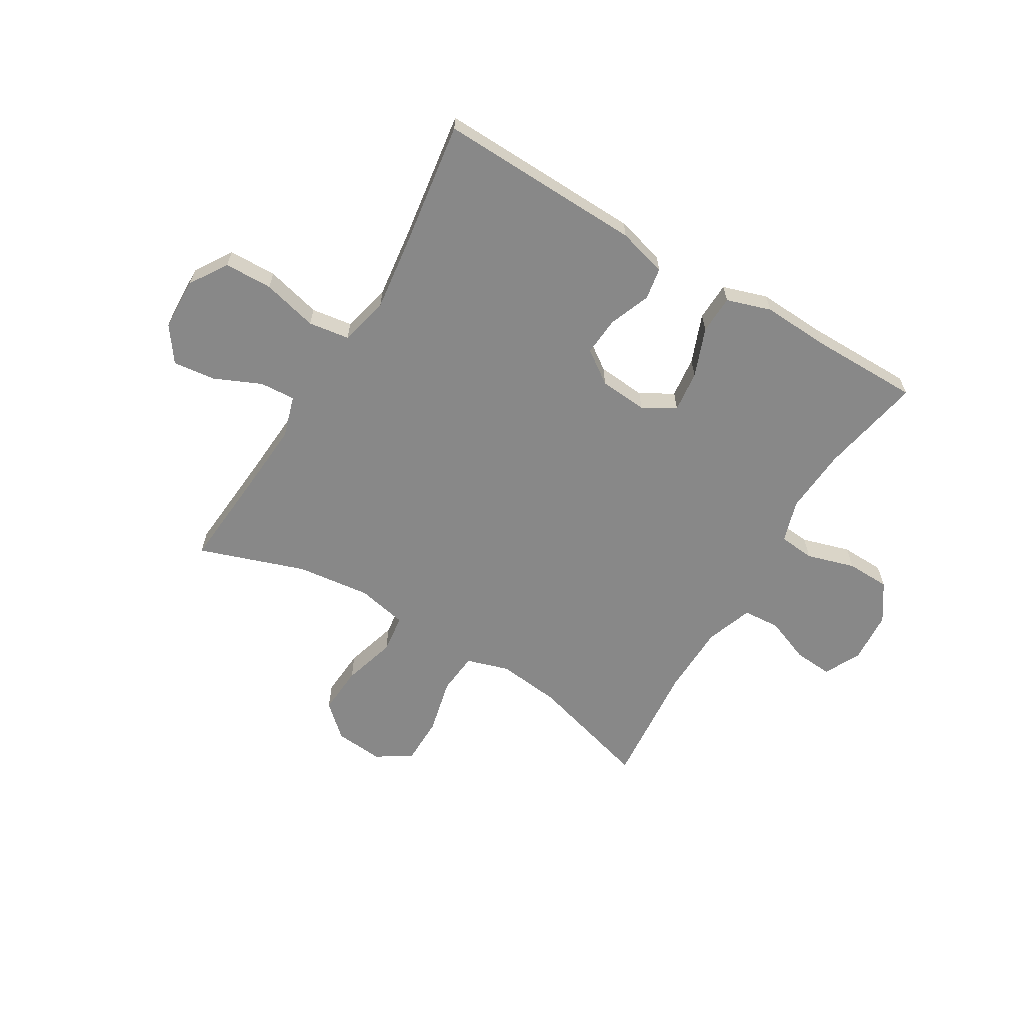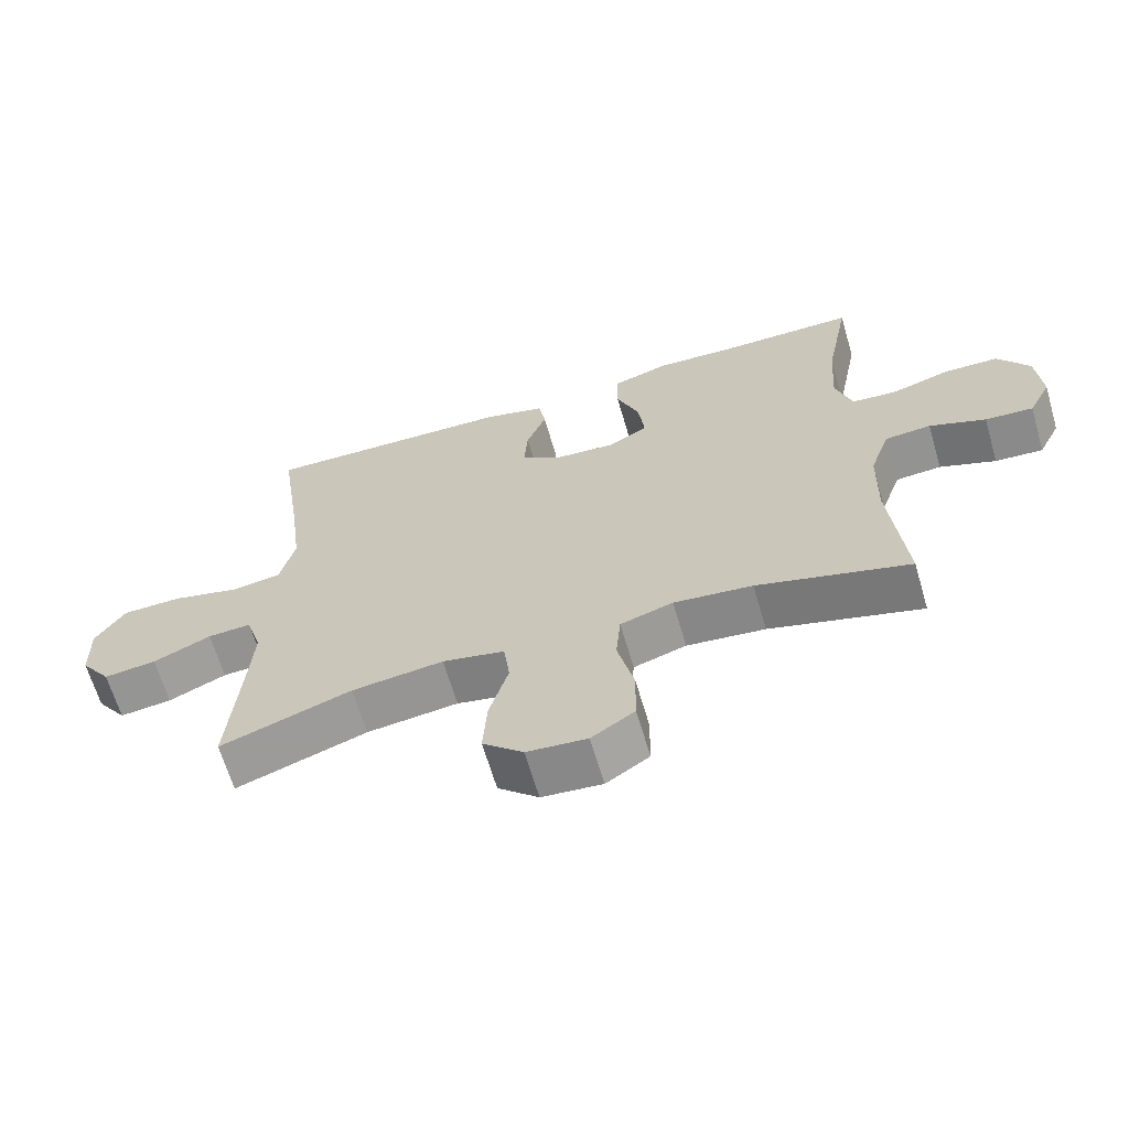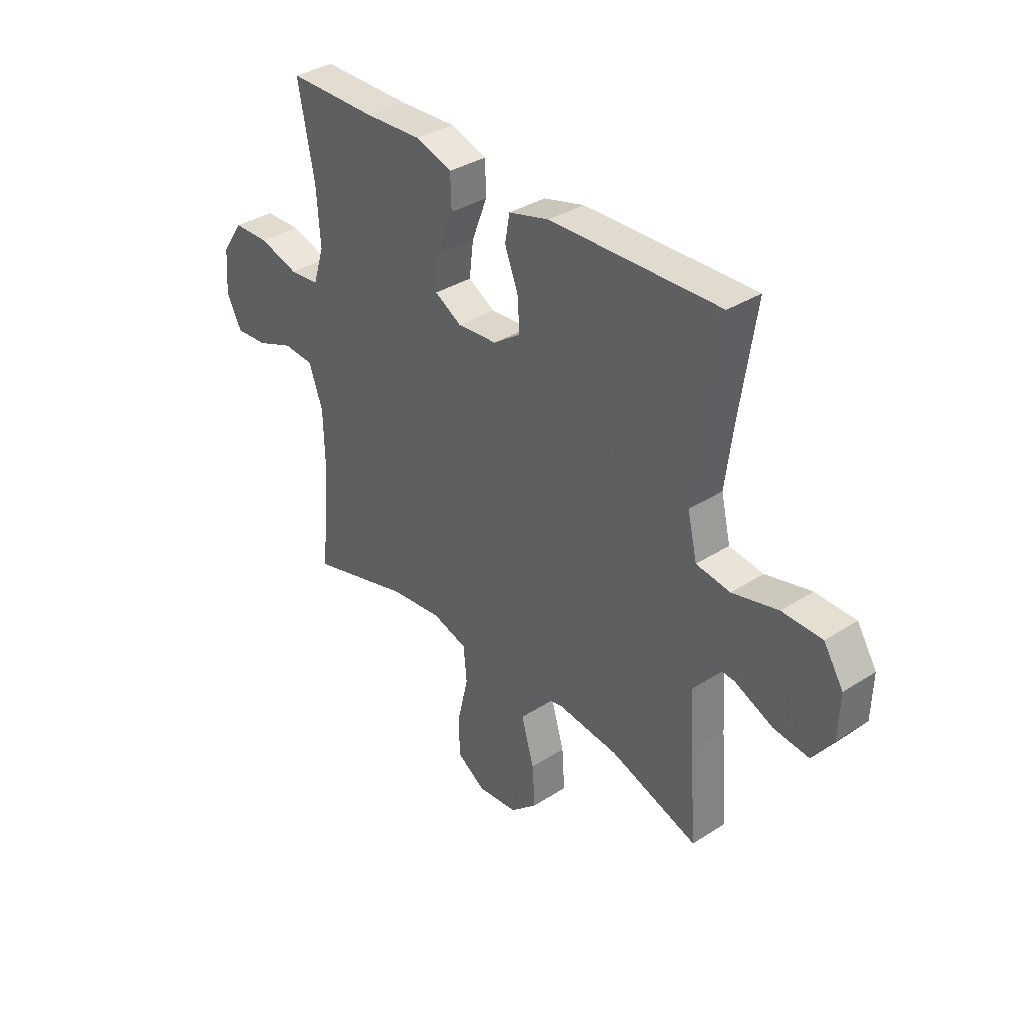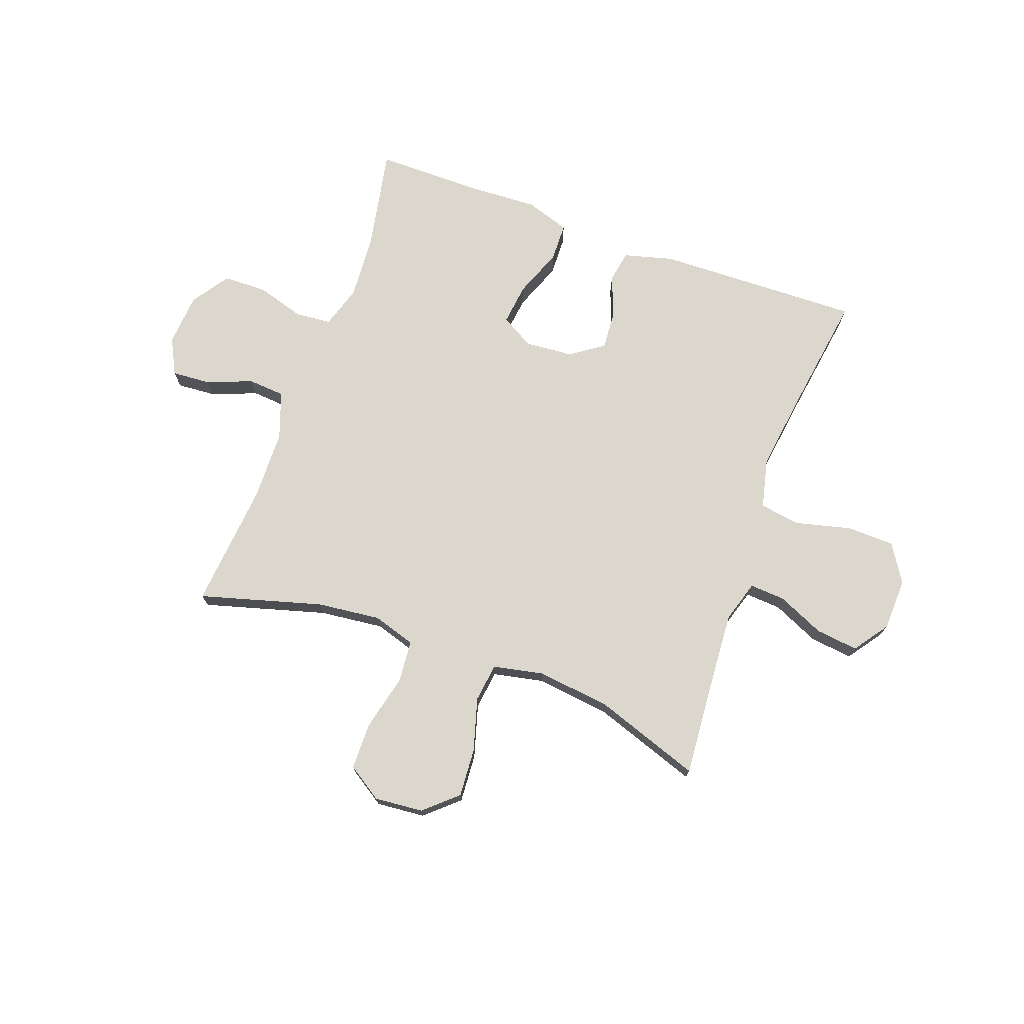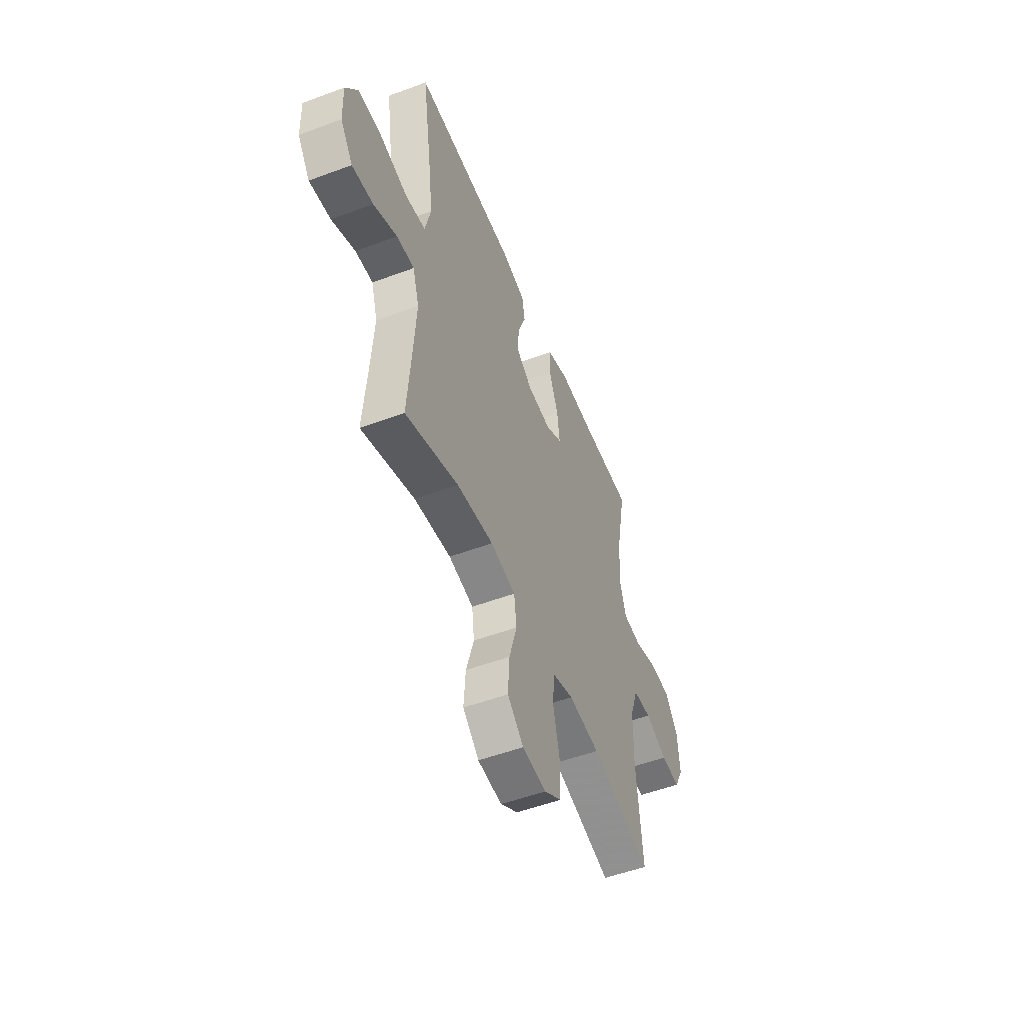
<metadata>
{"format":"obj","ext":"obj","renderer":"f3d","projection":"perspective","resolution":1024,"background":"white","views":[{"elev":-62.9,"azim":-31.0,"up":"+Y"},{"elev":-65.1,"azim":16.4,"up":"+Z"},{"elev":35.3,"azim":-130.4,"up":"+Z"},{"elev":73.3,"azim":-160.0,"up":"+Y"},{"elev":-52.0,"azim":-68.1,"up":"+Z"}]}
</metadata>
<code>
v 0.5 0.07 0.5
v 0.464 0.07 0.314
v 0.456 0.07 0.196
v 0.48 0.07 0.119
v 0.545 0.07 0.113
v 0.632 0.07 0.139
v 0.711 0.07 0.137
v 0.757 0.07 0.069
v 0.764 0.07 -0.026
v 0.731 0.07 -0.091
v 0.661 0.07 -0.086
v 0.579 0.07 -0.054
v 0.512 0.07 -0.059
v 0.482 0.07 -0.144
v 0.479 0.07 -0.273
v 0.5 0.07 -0.5
v 0.278 0.07 -0.437
v 0.163 0.07 -0.424
v 0.086 0.07 -0.448
v 0.079 0.07 -0.524
v 0.103 0.07 -0.625
v 0.102 0.07 -0.711
v 0.039 0.07 -0.752
v -0.049 0.07 -0.744
v -0.108 0.07 -0.691
v -0.102 0.07 -0.603
v -0.074 0.07 -0.507
v -0.083 0.07 -0.437
v -0.174 0.07 -0.418
v -0.308 0.07 -0.434
v -0.5 0.07 -0.5
v -0.485 0.07 -0.309
v -0.477 0.07 -0.189
v -0.5 0.07 -0.114
v -0.564 0.07 -0.118
v -0.649 0.07 -0.156
v -0.726 0.07 -0.165
v -0.771 0.07 -0.102
v -0.774 0.07 -0.007
v -0.731 0.07 0.061
v -0.644 0.07 0.063
v -0.544 0.07 0.038
v -0.47 0.07 0.049
v -0.449 0.07 0.138
v -0.466 0.07 0.27
v -0.5 0.07 0.5
v -0.129 0.07 0.489
v -0.04 0.07 0.465
v -0.03 0.07 0.407
v -0.059 0.07 0.332
v -0.064 0.07 0.262
v -0.004 0.07 0.22
v 0.083 0.07 0.213
v 0.142 0.07 0.247
v 0.133 0.07 0.322
v 0.099 0.07 0.41
v 0.101 0.07 0.48
v 0.181 0.07 0.506
v 0.305 0.07 0.5
v 0.5 0 0.5
v 0.464 0 0.314
v 0.456 0 0.196
v 0.48 0 0.119
v 0.545 0 0.113
v 0.632 0 0.139
v 0.711 0 0.137
v 0.757 0 0.069
v 0.764 0 -0.026
v 0.731 0 -0.091
v 0.661 0 -0.086
v 0.579 0 -0.054
v 0.512 0 -0.059
v 0.482 0 -0.144
v 0.479 0 -0.273
v 0.5 0 -0.5
v 0.278 0 -0.437
v 0.163 0 -0.424
v 0.086 0 -0.448
v 0.079 0 -0.524
v 0.103 0 -0.625
v 0.102 0 -0.711
v 0.039 0 -0.752
v -0.049 0 -0.744
v -0.108 0 -0.691
v -0.102 0 -0.603
v -0.074 0 -0.507
v -0.083 0 -0.437
v -0.174 0 -0.418
v -0.308 0 -0.434
v -0.5 0 -0.5
v -0.485 0 -0.309
v -0.477 0 -0.189
v -0.5 0 -0.114
v -0.564 0 -0.118
v -0.649 0 -0.156
v -0.726 0 -0.165
v -0.771 0 -0.102
v -0.774 0 -0.007
v -0.731 0 0.061
v -0.644 0 0.063
v -0.544 0 0.038
v -0.47 0 0.049
v -0.449 0 0.138
v -0.466 0 0.27
v -0.5 0 0.5
v -0.129 0 0.489
v -0.04 0 0.465
v -0.03 0 0.407
v -0.059 0 0.332
v -0.064 0 0.262
v -0.004 0 0.22
v 0.083 0 0.213
v 0.142 0 0.247
v 0.133 0 0.322
v 0.099 0 0.41
v 0.101 0 0.48
v 0.181 0 0.506
v 0.305 0 0.5
f 57 58 59
f 56 57 59
f 55 56 59
f 59 1 2
f 55 59 2
f 54 55 2
f 53 54 2 3
f 48 49 50
f 47 48 50
f 46 47 50
f 45 46 50
f 44 45 50 51
f 43 44 51 52
f 40 41 42
f 39 40 42
f 38 39 42
f 37 38 42
f 36 37 42
f 35 36 42
f 34 35 42 43
f 43 52 53
f 34 43 53
f 33 34 53
f 30 31 32
f 53 3 4
f 33 53 4
f 32 33 4
f 30 32 4
f 29 30 4
f 25 26 27
f 24 25 27
f 23 24 27
f 22 23 27
f 21 22 27
f 20 21 27
f 19 20 27 28
f 15 16 17
f 14 15 17 18
f 29 4 5
f 28 29 5
f 19 28 5
f 18 19 5
f 14 18 5
f 13 14 5
f 7 8 9
f 6 7 9
f 5 6 9
f 13 5 9
f 12 13 9
f 9 10 11 12
f 118 117 116
f 118 116 115
f 118 115 114
f 61 60 118
f 61 118 114
f 61 114 113
f 62 61 113 112
f 109 108 107
f 109 107 106
f 109 106 105
f 109 105 104
f 110 109 104 103
f 111 110 103 102
f 101 100 99
f 101 99 98
f 101 98 97
f 101 97 96
f 101 96 95
f 101 95 94
f 102 101 94 93
f 112 111 102
f 112 102 93
f 112 93 92
f 91 90 89
f 63 62 112
f 63 112 92
f 63 92 91
f 63 91 89
f 63 89 88
f 86 85 84
f 86 84 83
f 86 83 82
f 86 82 81
f 86 81 80
f 86 80 79
f 87 86 79 78
f 76 75 74
f 77 76 74 73
f 64 63 88
f 64 88 87
f 64 87 78
f 64 78 77
f 64 77 73
f 64 73 72
f 68 67 66
f 68 66 65
f 68 65 64
f 68 64 72
f 68 72 71
f 71 70 69 68
f 1 60 61 2
f 2 61 62 3
f 3 62 63 4
f 4 63 64 5
f 5 64 65 6
f 6 65 66 7
f 7 66 67 8
f 8 67 68 9
f 9 68 69 10
f 10 69 70 11
f 11 70 71 12
f 12 71 72 13
f 13 72 73 14
f 14 73 74 15
f 15 74 75 16
f 16 75 76 17
f 17 76 77 18
f 18 77 78 19
f 19 78 79 20
f 20 79 80 21
f 21 80 81 22
f 22 81 82 23
f 23 82 83 24
f 24 83 84 25
f 25 84 85 26
f 26 85 86 27
f 27 86 87 28
f 28 87 88 29
f 29 88 89 30
f 30 89 90 31
f 31 90 91 32
f 32 91 92 33
f 33 92 93 34
f 34 93 94 35
f 35 94 95 36
f 36 95 96 37
f 37 96 97 38
f 38 97 98 39
f 39 98 99 40
f 40 99 100 41
f 41 100 101 42
f 42 101 102 43
f 43 102 103 44
f 44 103 104 45
f 45 104 105 46
f 46 105 106 47
f 47 106 107 48
f 48 107 108 49
f 49 108 109 50
f 50 109 110 51
f 51 110 111 52
f 52 111 112 53
f 53 112 113 54
f 54 113 114 55
f 55 114 115 56
f 56 115 116 57
f 57 116 117 58
f 58 117 118 59
f 59 118 60 1

</code>
